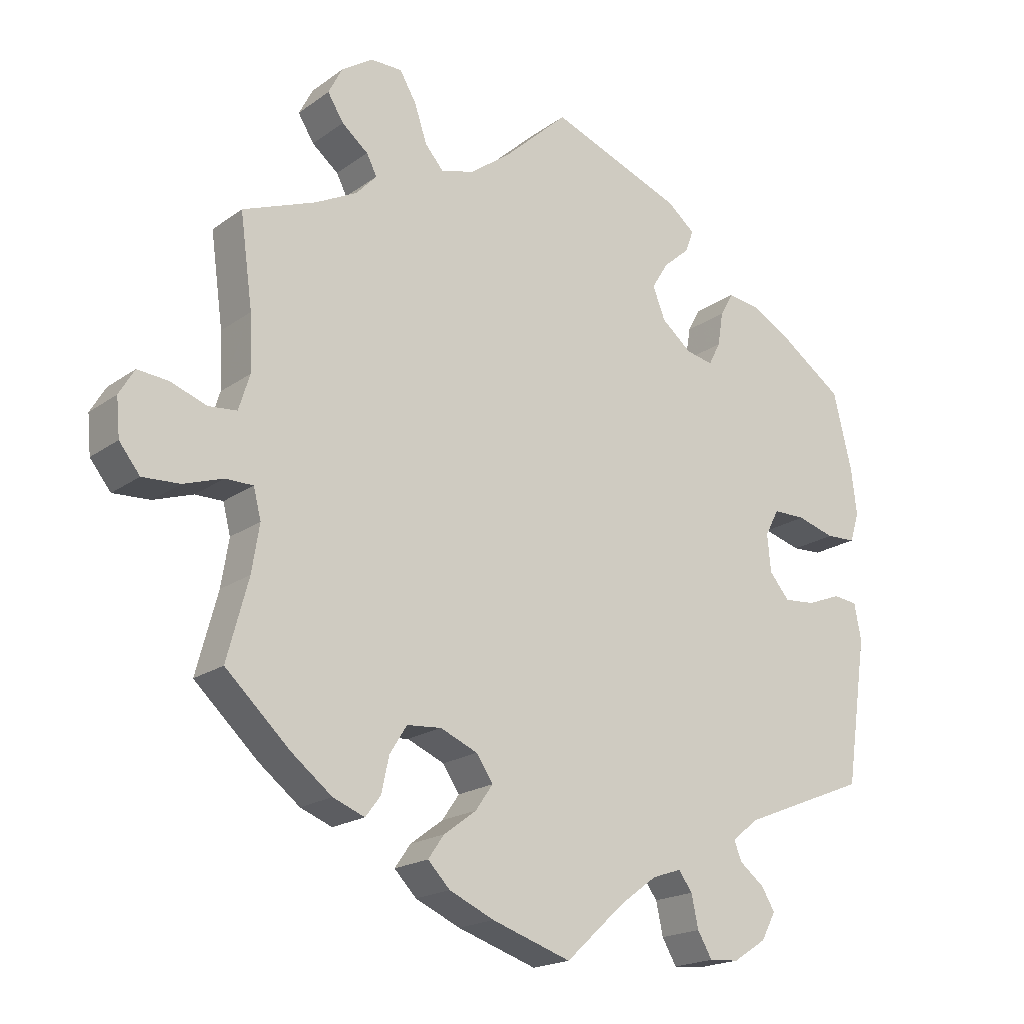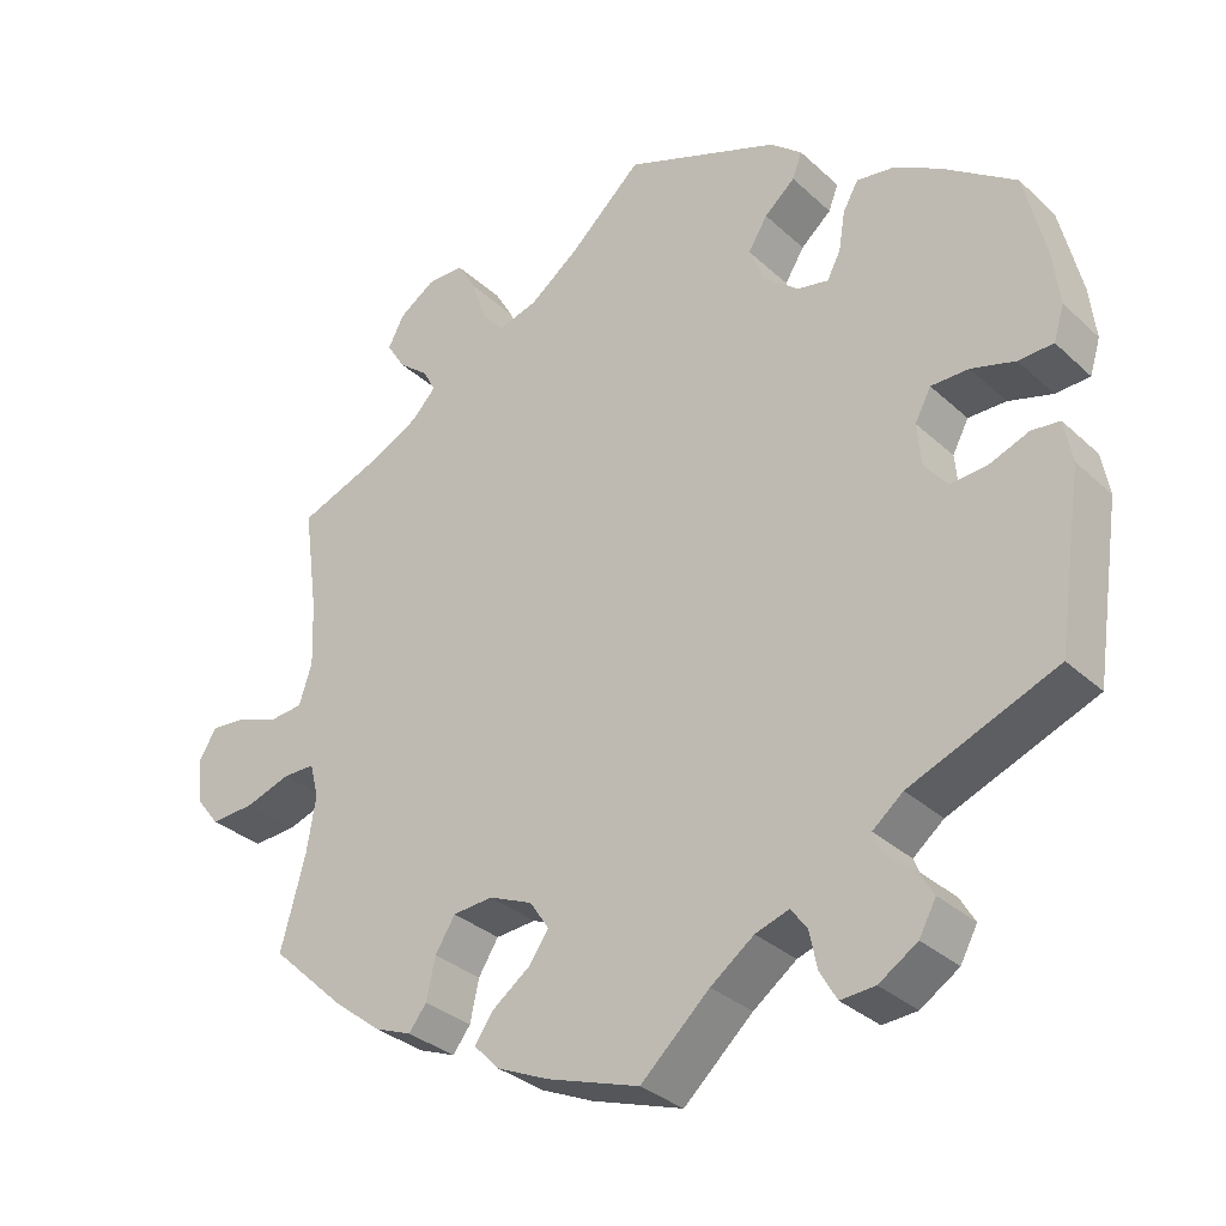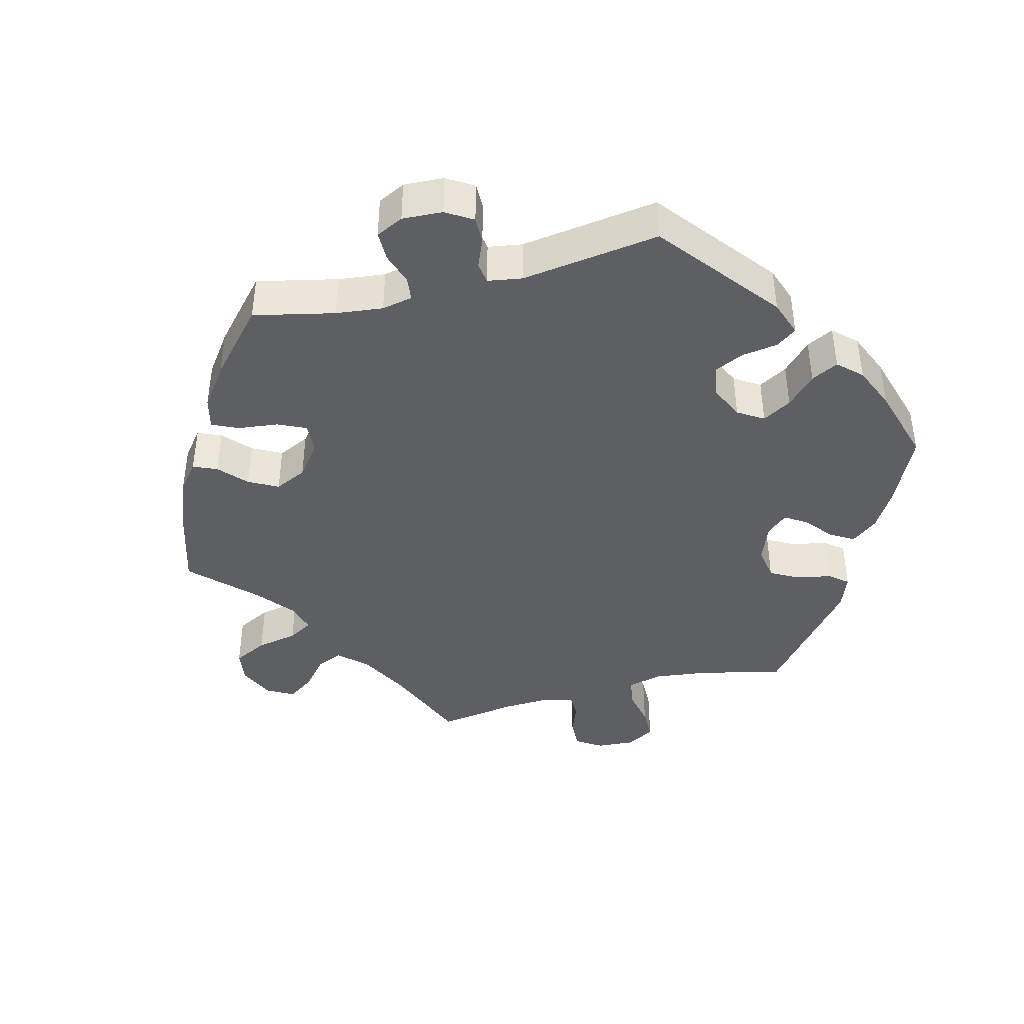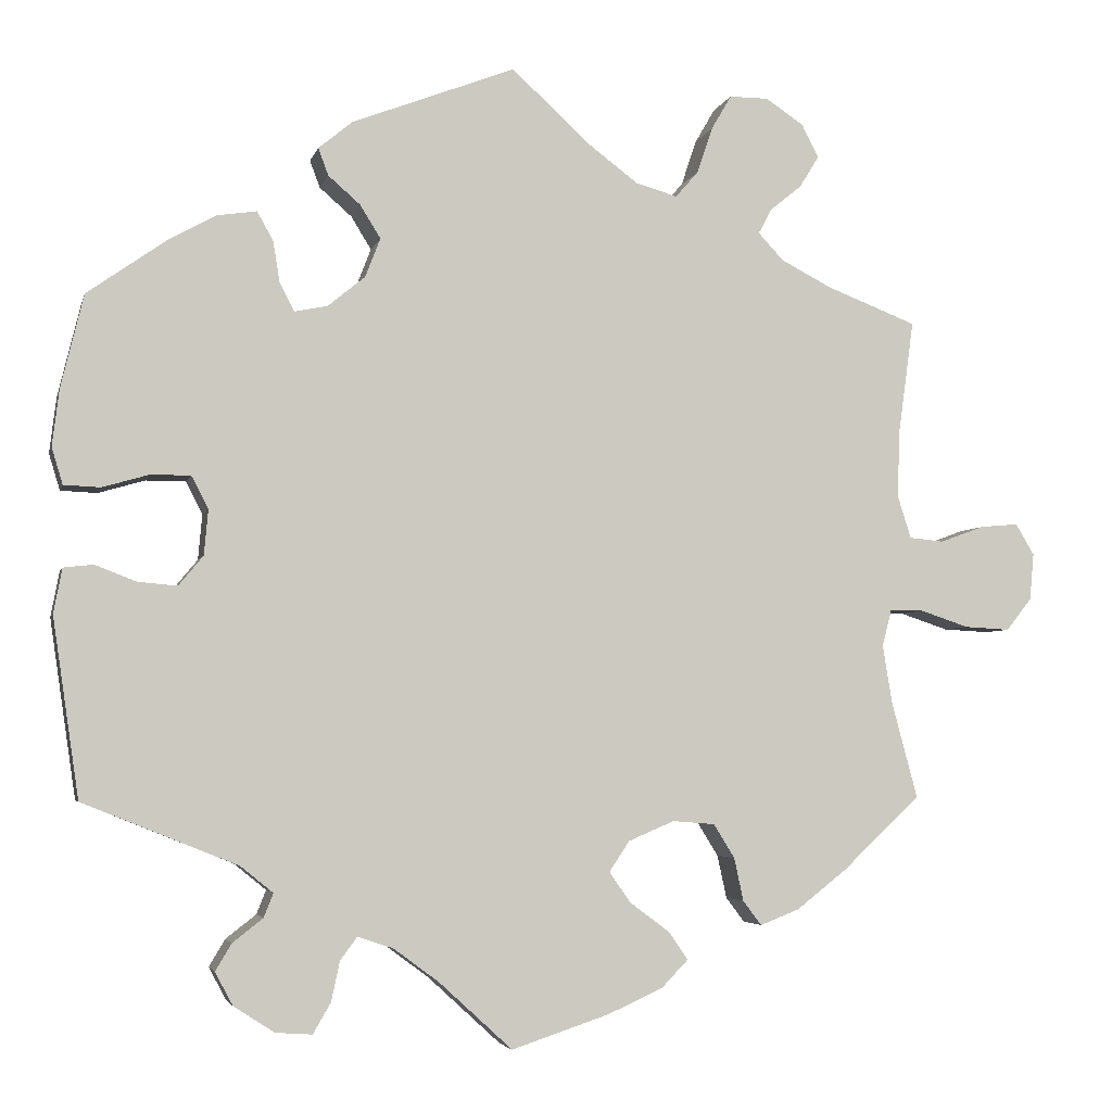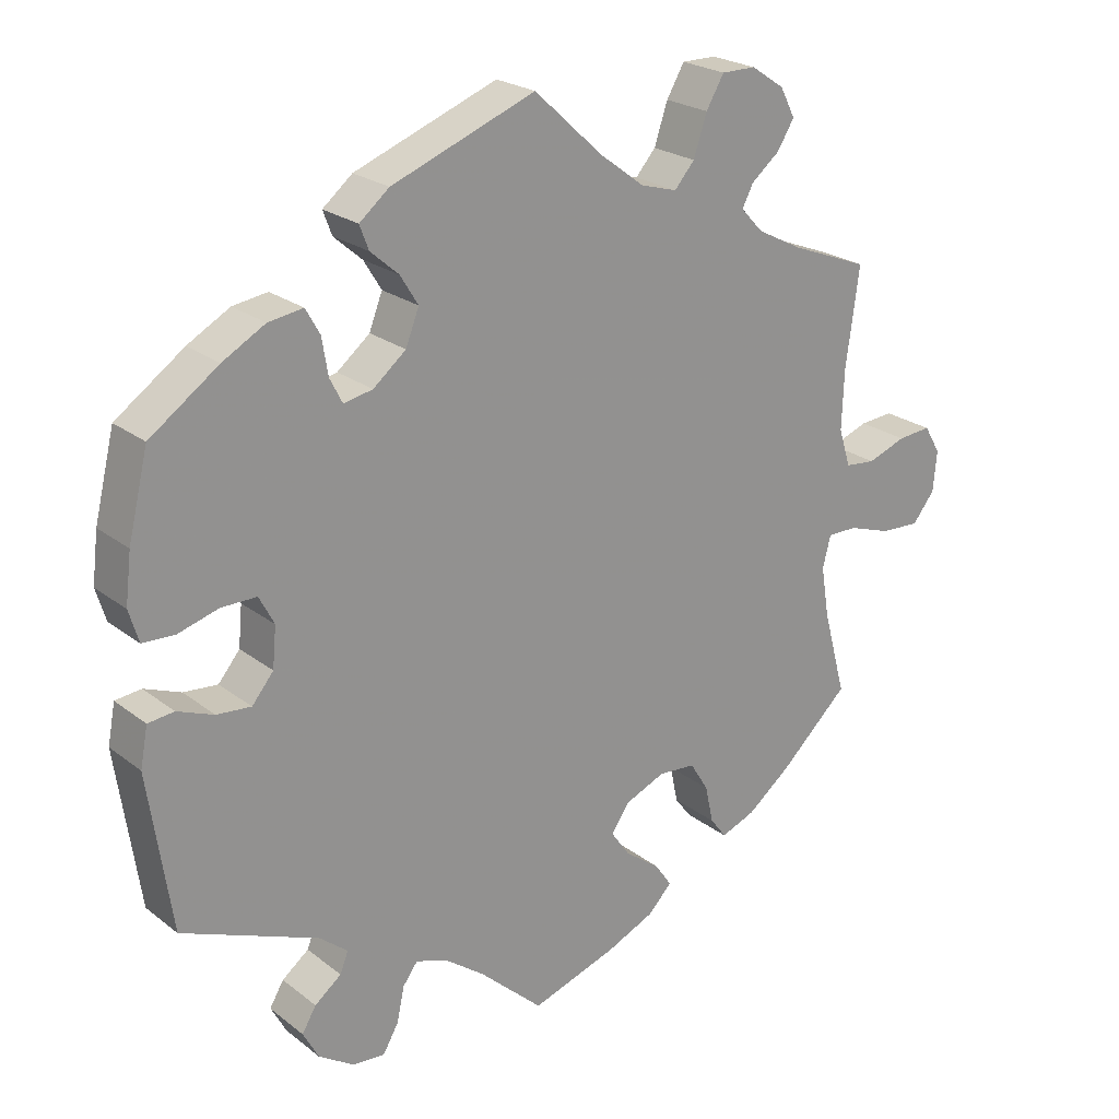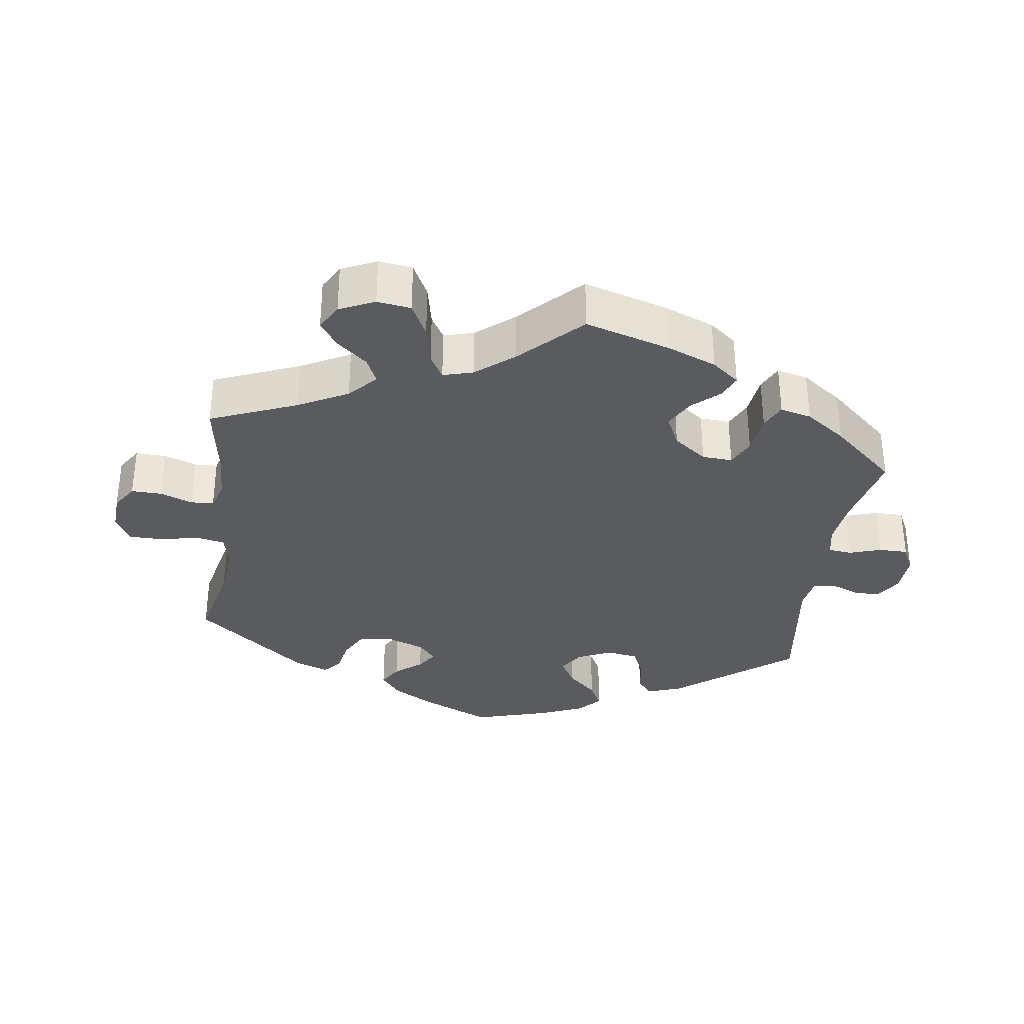
<metadata>
{"format":"obj","ext":"obj","renderer":"f3d","projection":"perspective","resolution":1024,"background":"white","views":[{"elev":-19.1,"azim":142.9,"up":"+Z"},{"elev":-32.2,"azim":-141.6,"up":"+Z"},{"elev":-41.3,"azim":-135.5,"up":"+Y"},{"elev":-4.1,"azim":-13.1,"up":"+Z"},{"elev":23.1,"azim":-37.9,"up":"+Z"},{"elev":-33.2,"azim":112.2,"up":"+Y"}]}
</metadata>
<code>
v 0.092 0.07 0.493
v 0.152 0.07 0.448
v 0.201 0.07 0.434
v 0.228 0.07 0.465
v 0.246 0.07 0.519
v 0.27 0.07 0.56
v 0.316 0.07 0.56
v 0.361 0.07 0.53
v 0.381 0.07 0.491
v 0.358 0.07 0.454
v 0.32 0.07 0.423
v 0.305 0.07 0.394
v 0.335 0.07 0.362
v 0.395 0.07 0.331
v 0.501 0.07 0.29
v 0.483 0.07 0.158
v 0.48 0.07 0.078
v 0.496 0.07 0.027
v 0.537 0.07 0.023
v 0.589 0.07 0.042
v 0.634 0.07 0.046
v 0.656 0.07 0.009
v 0.651 0.07 -0.046
v 0.621 0.07 -0.084
v 0.567 0.07 -0.081
v 0.51 0.07 -0.062
v 0.47 0.07 -0.062
v 0.459 0.07 -0.105
v 0.47 0.07 -0.173
v 0.501 0.07 -0.288
v 0.408 0.07 -0.375
v 0.349 0.07 -0.421
v 0.303 0.07 -0.439
v 0.281 0.07 -0.41
v 0.27 0.07 -0.359
v 0.245 0.07 -0.319
v 0.195 0.07 -0.315
v 0.141 0.07 -0.338
v 0.117 0.07 -0.374
v 0.142 0.07 -0.41
v 0.189 0.07 -0.445
v 0.212 0.07 -0.478
v 0.18 0.07 -0.511
v 0.115 0.07 -0.54
v 0 0.07 -0.578
v -0.086 0.07 -0.499
v -0.14 0.07 -0.459
v -0.182 0.07 -0.445
v -0.202 0.07 -0.472
v -0.212 0.07 -0.519
v -0.233 0.07 -0.555
v -0.276 0.07 -0.552
v -0.324 0.07 -0.521
v -0.345 0.07 -0.482
v -0.326 0.07 -0.45
v -0.29 0.07 -0.422
v -0.279 0.07 -0.394
v -0.317 0.07 -0.363
v -0.5 0.07 -0.289
v -0.531 0.07 -0.078
v -0.521 0.07 -0.025
v -0.486 0.07 -0.021
v -0.437 0.07 -0.04
v -0.391 0.07 -0.044
v -0.362 0.07 -0.009
v -0.357 0.07 0.045
v -0.377 0.07 0.083
v -0.424 0.07 0.083
v -0.479 0.07 0.067
v -0.522 0.07 0.069
v -0.535 0.07 0.112
v -0.527 0.07 0.178
v -0.5 0.07 0.289
v -0.408 0.07 0.354
v -0.351 0.07 0.386
v -0.304 0.07 0.393
v -0.285 0.07 0.359
v -0.277 0.07 0.31
v -0.26 0.07 0.277
v -0.221 0.07 0.285
v -0.177 0.07 0.321
v -0.159 0.07 0.367
v -0.183 0.07 0.406
v -0.221 0.07 0.439
v -0.233 0.07 0.471
v -0.193 0.07 0.504
v 0 0.07 0.578
v 0.092 0 0.493
v 0.152 0 0.448
v 0.201 0 0.434
v 0.228 0 0.465
v 0.246 0 0.519
v 0.27 0 0.56
v 0.316 0 0.56
v 0.361 0 0.53
v 0.381 0 0.491
v 0.358 0 0.454
v 0.32 0 0.423
v 0.305 0 0.394
v 0.335 0 0.362
v 0.395 0 0.331
v 0.501 0 0.29
v 0.483 0 0.158
v 0.48 0 0.078
v 0.496 0 0.027
v 0.537 0 0.023
v 0.589 0 0.042
v 0.634 0 0.046
v 0.656 0 0.009
v 0.651 0 -0.046
v 0.621 0 -0.084
v 0.567 0 -0.081
v 0.51 0 -0.062
v 0.47 0 -0.062
v 0.459 0 -0.105
v 0.47 0 -0.173
v 0.501 0 -0.288
v 0.408 0 -0.375
v 0.349 0 -0.421
v 0.303 0 -0.439
v 0.281 0 -0.41
v 0.27 0 -0.359
v 0.245 0 -0.319
v 0.195 0 -0.315
v 0.141 0 -0.338
v 0.117 0 -0.374
v 0.142 0 -0.41
v 0.189 0 -0.445
v 0.212 0 -0.478
v 0.18 0 -0.511
v 0.115 0 -0.54
v 0 0 -0.578
v -0.086 0 -0.499
v -0.14 0 -0.459
v -0.182 0 -0.445
v -0.202 0 -0.472
v -0.212 0 -0.519
v -0.233 0 -0.555
v -0.276 0 -0.552
v -0.324 0 -0.521
v -0.345 0 -0.482
v -0.326 0 -0.45
v -0.29 0 -0.422
v -0.279 0 -0.394
v -0.317 0 -0.363
v -0.5 0 -0.289
v -0.531 0 -0.078
v -0.521 0 -0.025
v -0.486 0 -0.021
v -0.437 0 -0.04
v -0.391 0 -0.044
v -0.362 0 -0.009
v -0.357 0 0.045
v -0.377 0 0.083
v -0.424 0 0.083
v -0.479 0 0.067
v -0.522 0 0.069
v -0.535 0 0.112
v -0.527 0 0.178
v -0.5 0 0.289
v -0.408 0 0.354
v -0.351 0 0.386
v -0.304 0 0.393
v -0.285 0 0.359
v -0.277 0 0.31
v -0.26 0 0.277
v -0.221 0 0.285
v -0.177 0 0.321
v -0.159 0 0.367
v -0.183 0 0.406
v -0.221 0 0.439
v -0.233 0 0.471
v -0.193 0 0.504
v 0 0 0.578
f 86 87 1
f 83 84 85 86
f 82 83 86 1
f 81 82 1 2
f 80 81 2 3
f 75 76 77 78
f 75 78 79
f 74 75 79
f 73 74 79
f 72 73 79
f 71 72 79 80
f 68 69 70 71
f 67 68 71 80
f 60 61 62 63
f 58 59 60 63
f 57 58 63 64
f 53 54 55 56
f 53 56 57
f 52 53 57
f 49 50 51 52
f 48 49 52 57
f 47 48 57 64
f 43 44 45 46
f 40 41 42 43
f 39 40 43 46
f 38 39 46 47
f 32 33 34 35
f 32 35 36
f 29 30 31 32
f 28 29 32 36
f 27 28 36 37
f 23 24 25 26
f 23 26 27
f 22 23 27
f 19 20 21 22
f 18 19 22 27
f 17 18 27 37
f 14 15 16
f 13 14 16 17
f 12 13 17 37
f 8 9 10 11
f 8 11 12
f 7 8 12
f 4 5 6 7
f 3 4 7 12
f 66 67 80 3
f 38 47 64 65
f 37 38 65 66
f 3 12 37 66
f 88 174 173
f 173 172 171 170
f 88 173 170 169
f 89 88 169 168
f 90 89 168 167
f 165 164 163 162
f 166 165 162
f 166 162 161
f 166 161 160
f 166 160 159
f 167 166 159 158
f 158 157 156 155
f 167 158 155 154
f 150 149 148 147
f 150 147 146 145
f 151 150 145 144
f 143 142 141 140
f 144 143 140
f 144 140 139
f 139 138 137 136
f 144 139 136 135
f 151 144 135 134
f 133 132 131 130
f 130 129 128 127
f 133 130 127 126
f 134 133 126 125
f 122 121 120 119
f 123 122 119
f 119 118 117 116
f 123 119 116 115
f 124 123 115 114
f 113 112 111 110
f 114 113 110
f 114 110 109
f 109 108 107 106
f 114 109 106 105
f 124 114 105 104
f 103 102 101
f 104 103 101 100
f 124 104 100 99
f 98 97 96 95
f 99 98 95
f 99 95 94
f 94 93 92 91
f 99 94 91 90
f 90 167 154 153
f 152 151 134 125
f 153 152 125 124
f 153 124 99 90
f 1 88 89 2
f 2 89 90 3
f 3 90 91 4
f 4 91 92 5
f 5 92 93 6
f 6 93 94 7
f 7 94 95 8
f 8 95 96 9
f 9 96 97 10
f 10 97 98 11
f 11 98 99 12
f 12 99 100 13
f 13 100 101 14
f 14 101 102 15
f 15 102 103 16
f 16 103 104 17
f 17 104 105 18
f 18 105 106 19
f 19 106 107 20
f 20 107 108 21
f 21 108 109 22
f 22 109 110 23
f 23 110 111 24
f 24 111 112 25
f 25 112 113 26
f 26 113 114 27
f 27 114 115 28
f 28 115 116 29
f 29 116 117 30
f 30 117 118 31
f 31 118 119 32
f 32 119 120 33
f 33 120 121 34
f 34 121 122 35
f 35 122 123 36
f 36 123 124 37
f 37 124 125 38
f 38 125 126 39
f 39 126 127 40
f 40 127 128 41
f 41 128 129 42
f 42 129 130 43
f 43 130 131 44
f 44 131 132 45
f 45 132 133 46
f 46 133 134 47
f 47 134 135 48
f 48 135 136 49
f 49 136 137 50
f 50 137 138 51
f 51 138 139 52
f 52 139 140 53
f 53 140 141 54
f 54 141 142 55
f 55 142 143 56
f 56 143 144 57
f 57 144 145 58
f 58 145 146 59
f 59 146 147 60
f 60 147 148 61
f 61 148 149 62
f 62 149 150 63
f 63 150 151 64
f 64 151 152 65
f 65 152 153 66
f 66 153 154 67
f 67 154 155 68
f 68 155 156 69
f 69 156 157 70
f 70 157 158 71
f 71 158 159 72
f 72 159 160 73
f 73 160 161 74
f 74 161 162 75
f 75 162 163 76
f 76 163 164 77
f 77 164 165 78
f 78 165 166 79
f 79 166 167 80
f 80 167 168 81
f 81 168 169 82
f 82 169 170 83
f 83 170 171 84
f 84 171 172 85
f 85 172 173 86
f 86 173 174 87
f 87 174 88 1

</code>
